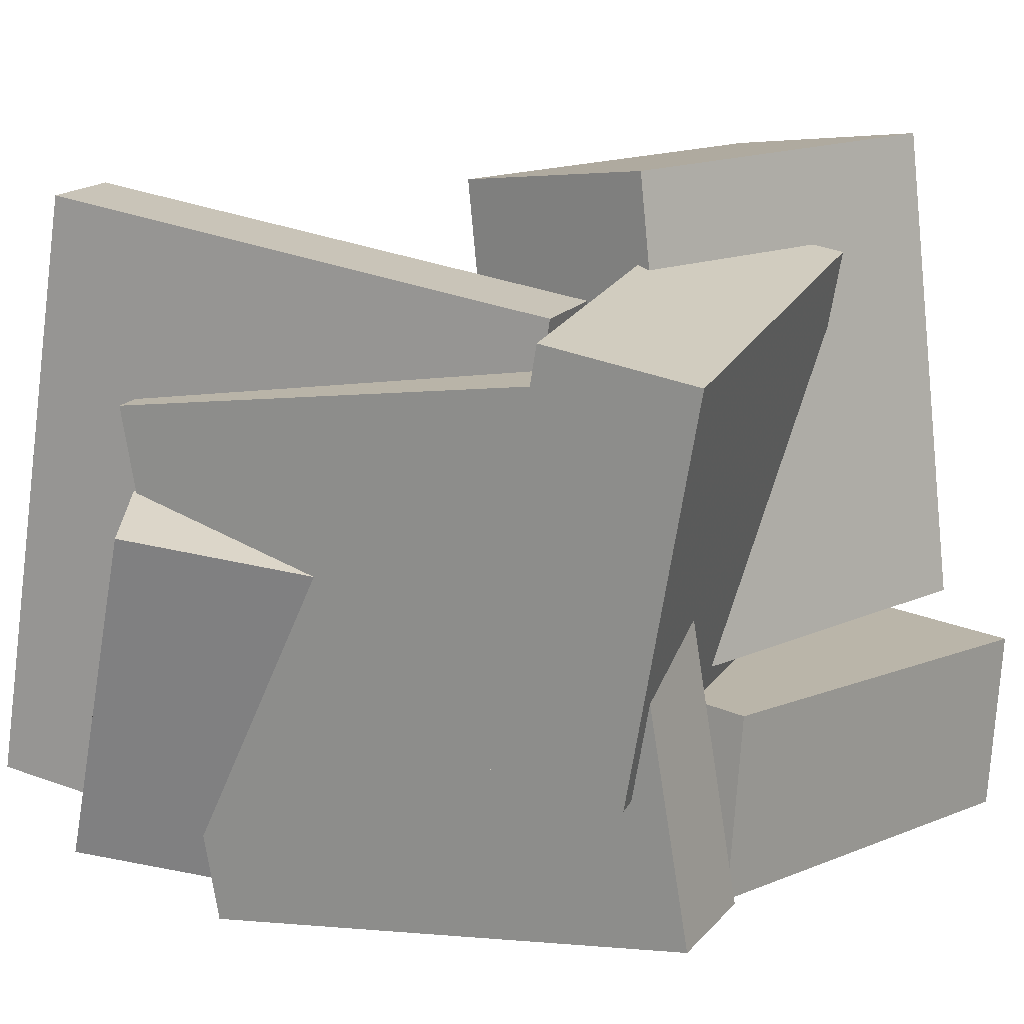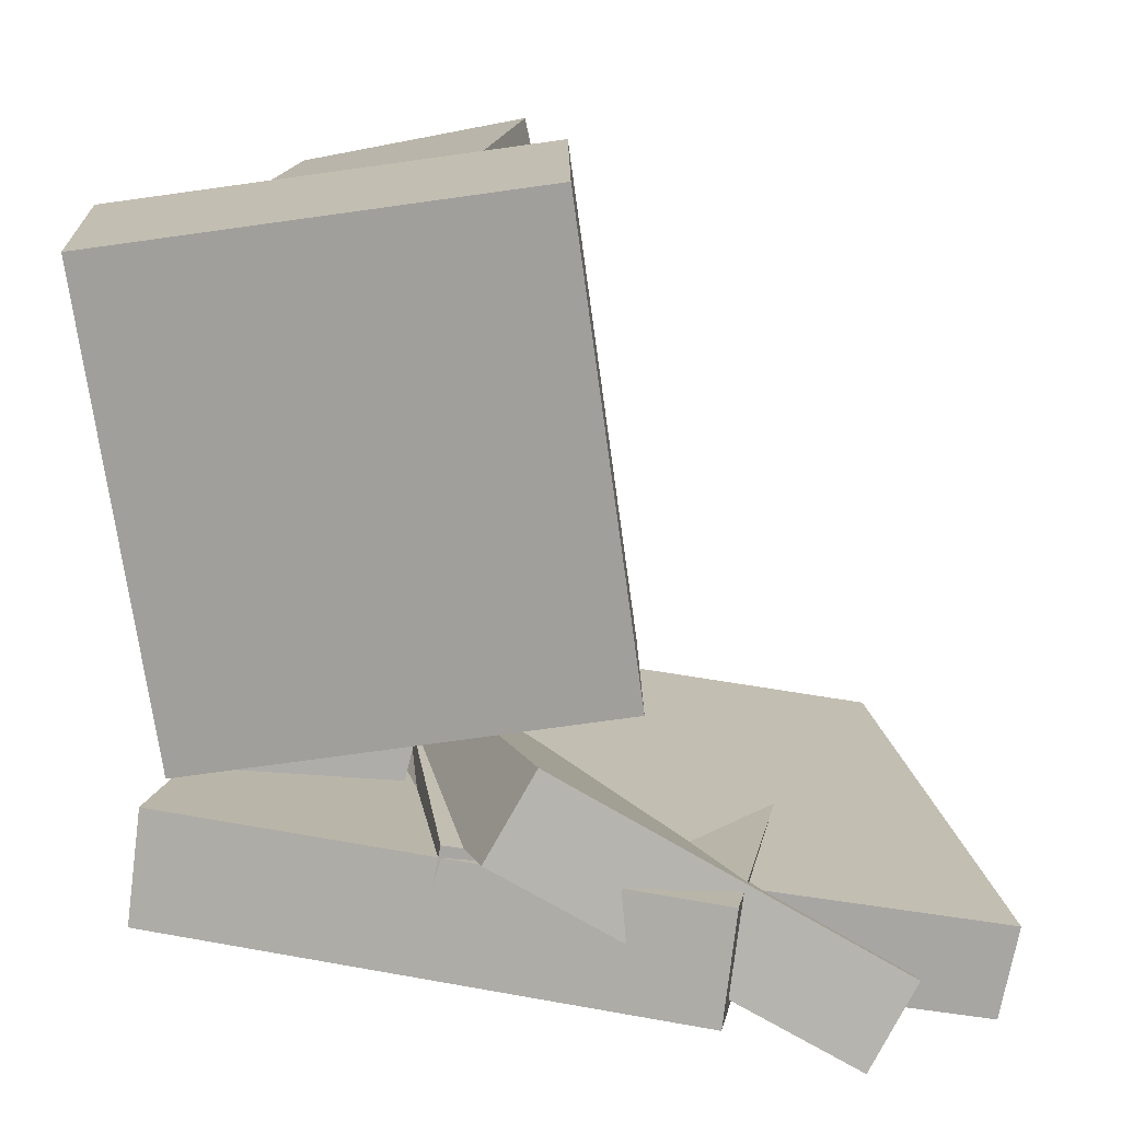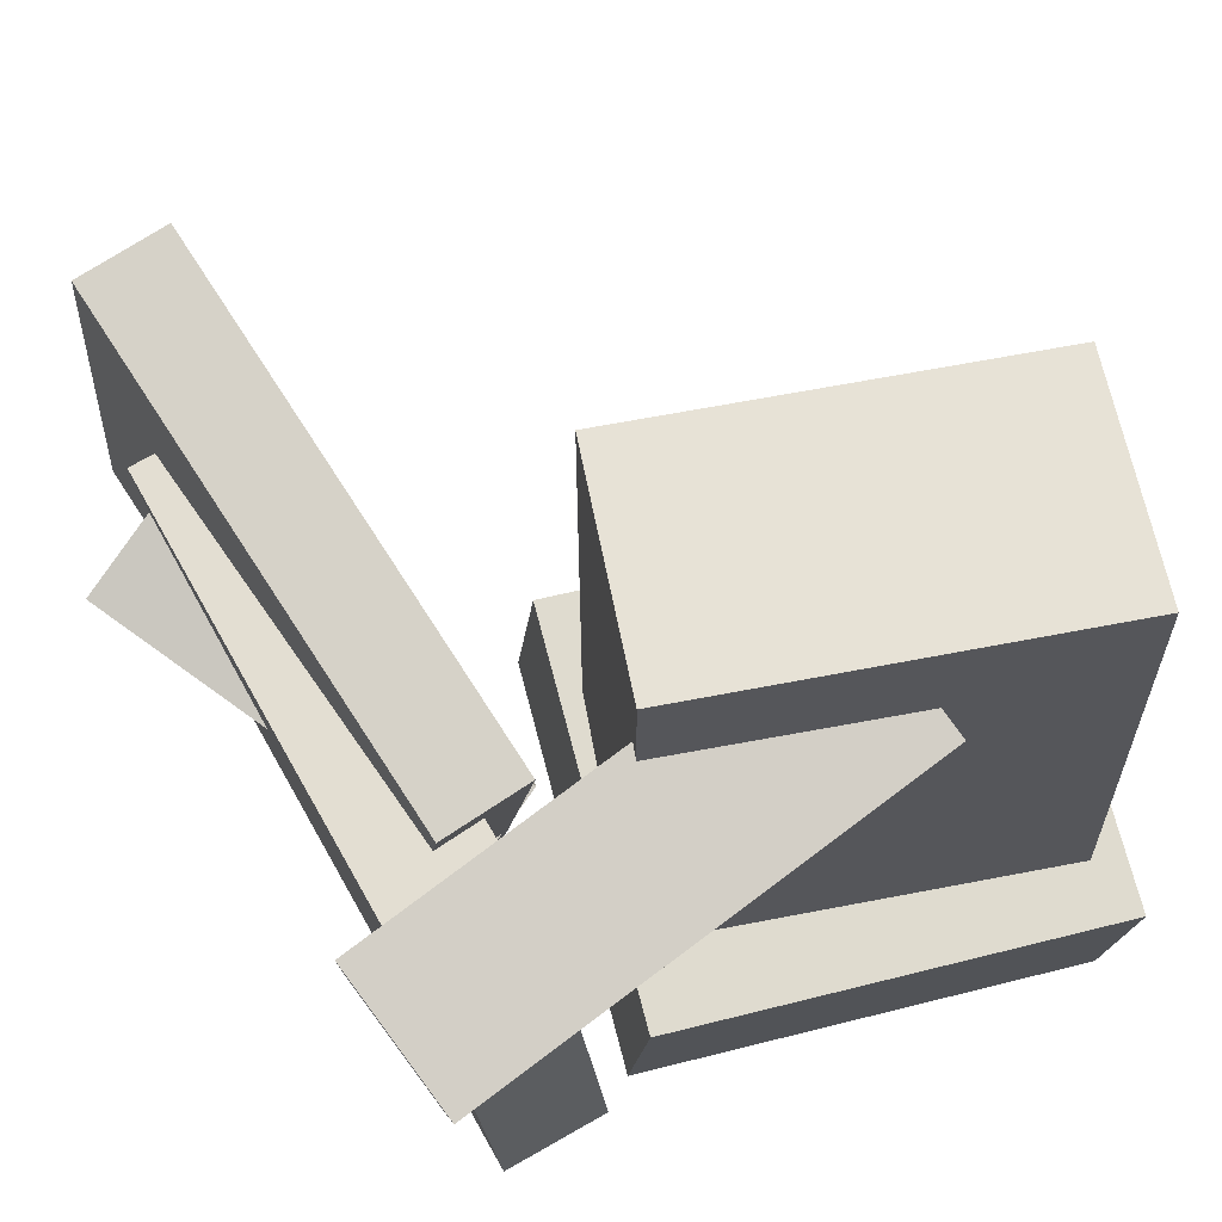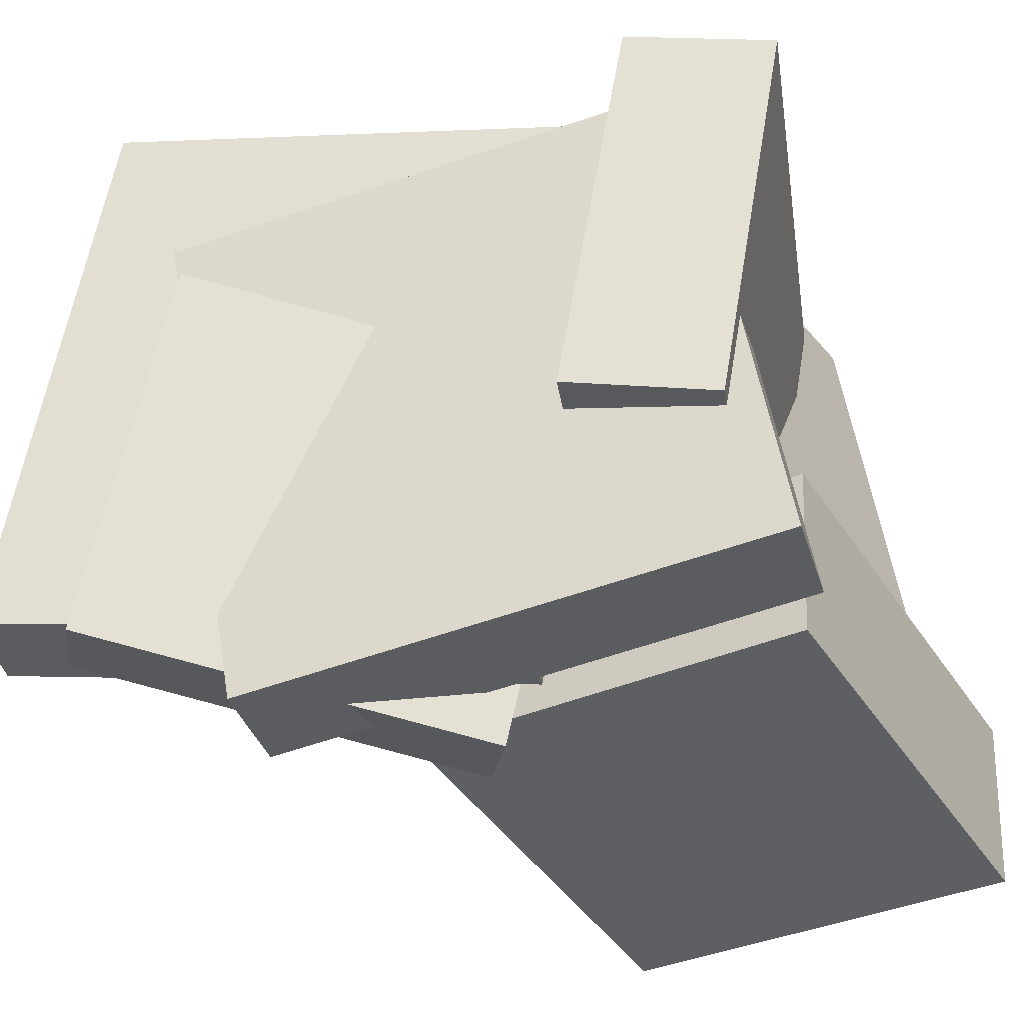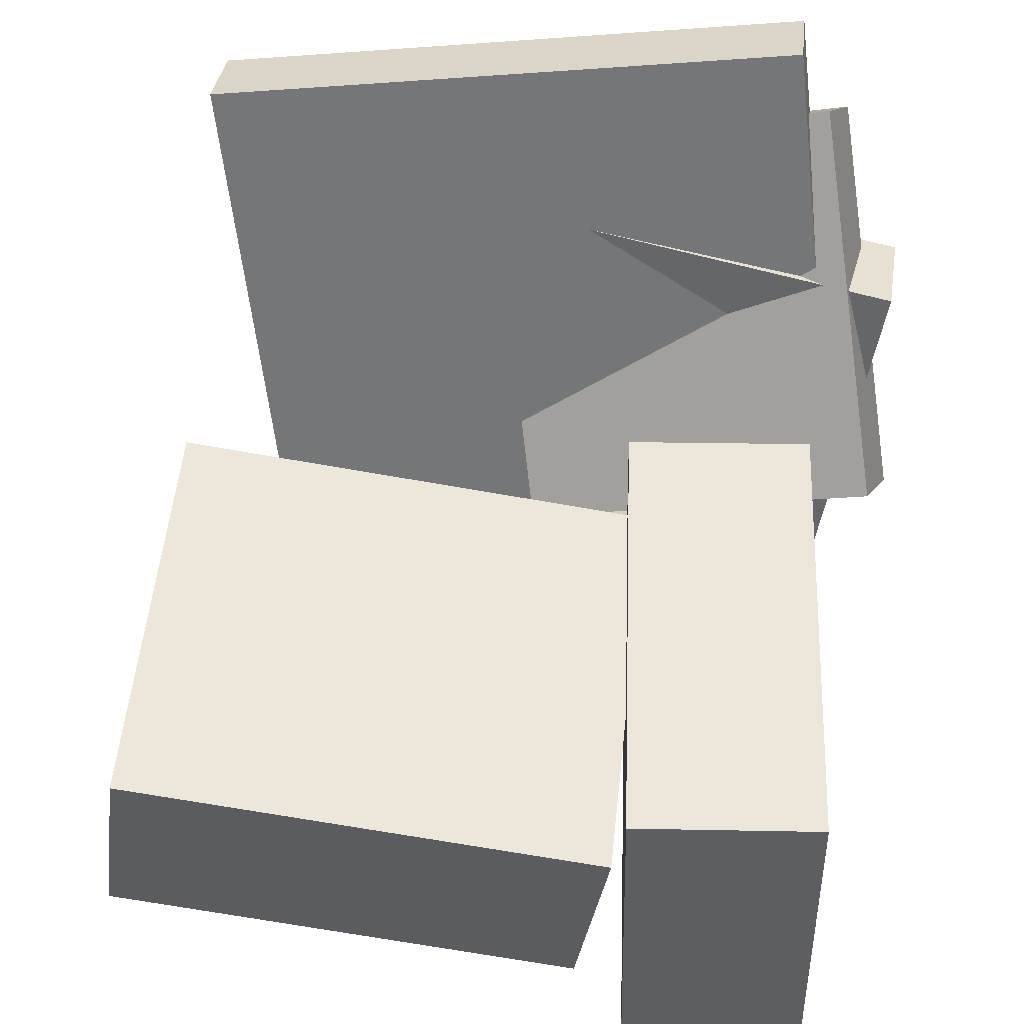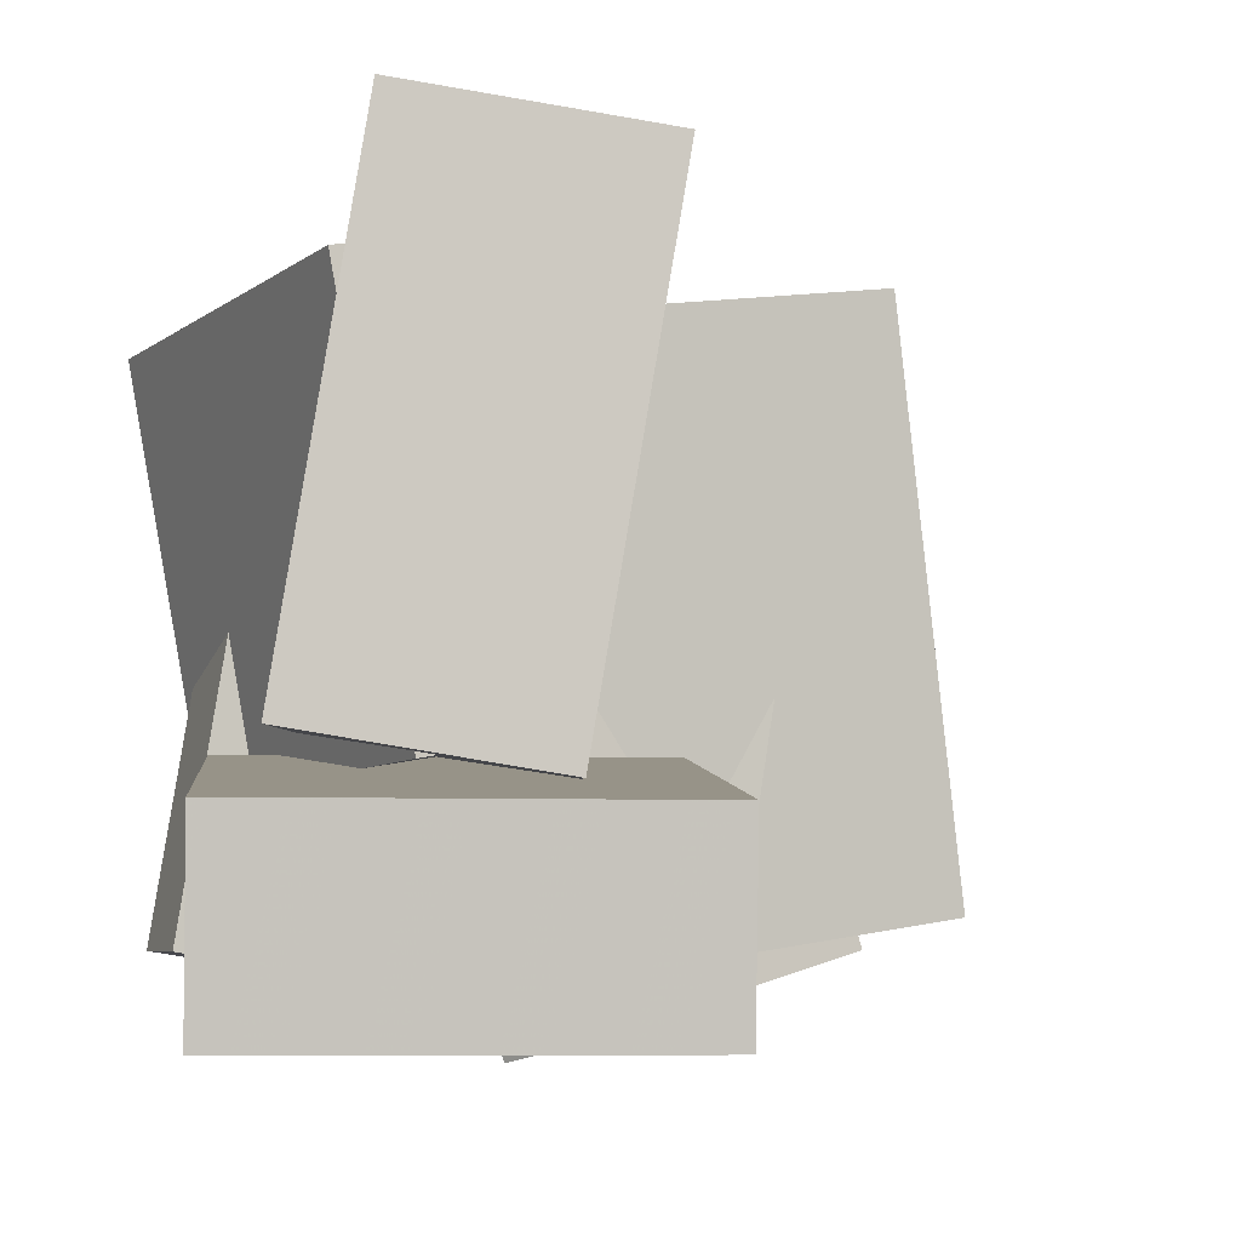
<metadata>
{"format":"obj","ext":"obj","renderer":"f3d","projection":"perspective","resolution":1024,"background":"white","views":[{"elev":17.8,"azim":-57.5,"up":"+Z"},{"elev":-77.2,"azim":87.8,"up":"+Z"},{"elev":72.9,"azim":-24.8,"up":"+Z"},{"elev":-34.9,"azim":-69.6,"up":"+Z"},{"elev":41.6,"azim":98.1,"up":"+Y"},{"elev":-4.8,"azim":74.4,"up":"+Z"}]}
</metadata>
<code>
v -0.09227 -0.0711 0.005962
v -0.1529 -0.1043 -0.008118
v -0.07038 0.003266 -0.2635
v -0.131 -0.02991 -0.2776
v -0.2455 0.1843 0.064
v -0.3061 0.1511 0.04992
v -0.2236 0.2587 -0.2055
v -0.2842 0.2255 -0.2195
f 1.0 7.0 5.0
f 1.0 3.0 7.0
f 1.0 4.0 3.0
f 1.0 2.0 4.0
f 3.0 8.0 7.0
f 3.0 4.0 8.0
f 5.0 7.0 8.0
f 5.0 8.0 6.0
f 1.0 5.0 6.0
f 1.0 6.0 2.0
f 2.0 6.0 8.0
f 2.0 8.0 4.0
v -0.2381 0.1255 -0.2683
v -0.2486 0.1917 0.1277
v -0.156 0.1322 -0.2672
v -0.1666 0.1984 0.1287
v -0.2075 -0.26 -0.2029
v -0.218 -0.1938 0.193
v -0.1255 -0.2533 -0.2019
v -0.136 -0.1871 0.194
f 9.0 15.0 13.0
f 9.0 11.0 15.0
f 9.0 12.0 11.0
f 9.0 10.0 12.0
f 11.0 16.0 15.0
f 11.0 12.0 16.0
f 13.0 15.0 16.0
f 13.0 16.0 14.0
f 9.0 13.0 14.0
f 9.0 14.0 10.0
f 10.0 14.0 16.0
f 10.0 16.0 12.0
v -0.07248 -0.1793 -0.06154
v -0.04793 -0.1234 0.2983
v -0.03074 -0.006475 -0.09124
v -0.006182 0.04944 0.2686
v 0.2263 -0.253 -0.07047
v 0.2509 -0.1971 0.2894
v 0.2681 -0.08018 -0.1002
v 0.2926 -0.02426 0.2597
f 17.0 23.0 21.0
f 17.0 19.0 23.0
f 17.0 20.0 19.0
f 17.0 18.0 20.0
f 19.0 24.0 23.0
f 19.0 20.0 24.0
f 21.0 23.0 24.0
f 21.0 24.0 22.0
f 17.0 21.0 22.0
f 17.0 22.0 18.0
f 18.0 22.0 24.0
f 18.0 24.0 20.0
v -0.08764 -0.237 -0.07497
v -0.03364 0.06762 -0.07593
v -0.1022 -0.2348 -0.2133
v -0.04819 0.06977 -0.2142
v 0.2523 -0.2974 -0.1117
v 0.3063 0.007252 -0.1126
v 0.2377 -0.2952 -0.25
v 0.2917 0.009398 -0.2509
f 25.0 31.0 29.0
f 25.0 27.0 31.0
f 25.0 28.0 27.0
f 25.0 26.0 28.0
f 27.0 32.0 31.0
f 27.0 28.0 32.0
f 29.0 31.0 32.0
f 29.0 32.0 30.0
f 25.0 29.0 30.0
f 25.0 30.0 26.0
f 26.0 30.0 32.0
f 26.0 32.0 28.0
v -0.2292 -0.2206 -0.099
v -0.2299 -0.275 0.2037
v -0.253 -0.1117 -0.07948
v -0.2537 -0.1661 0.2232
v 0.1263 -0.1455 -0.08475
v 0.1257 -0.1999 0.218
v 0.1025 -0.03656 -0.06524
v 0.1019 -0.09094 0.2375
f 33.0 39.0 37.0
f 33.0 35.0 39.0
f 33.0 36.0 35.0
f 33.0 34.0 36.0
f 35.0 40.0 39.0
f 35.0 36.0 40.0
f 37.0 39.0 40.0
f 37.0 40.0 38.0
f 33.0 37.0 38.0
f 33.0 38.0 34.0
f 34.0 38.0 40.0
f 34.0 40.0 36.0
v -0.1992 -0.06751 -0.2337
v -0.2588 0.3153 -0.1797
v -0.1325 -0.05682 -0.2358
v -0.1921 0.326 -0.1819
v -0.1748 -0.1274 0.2183
v -0.2344 0.2555 0.2722
v -0.1081 -0.1167 0.2161
v -0.1678 0.2662 0.27
f 41.0 47.0 45.0
f 41.0 43.0 47.0
f 41.0 44.0 43.0
f 41.0 42.0 44.0
f 43.0 48.0 47.0
f 43.0 44.0 48.0
f 45.0 47.0 48.0
f 45.0 48.0 46.0
f 41.0 45.0 46.0
f 41.0 46.0 42.0
f 42.0 46.0 48.0
f 42.0 48.0 44.0

</code>
